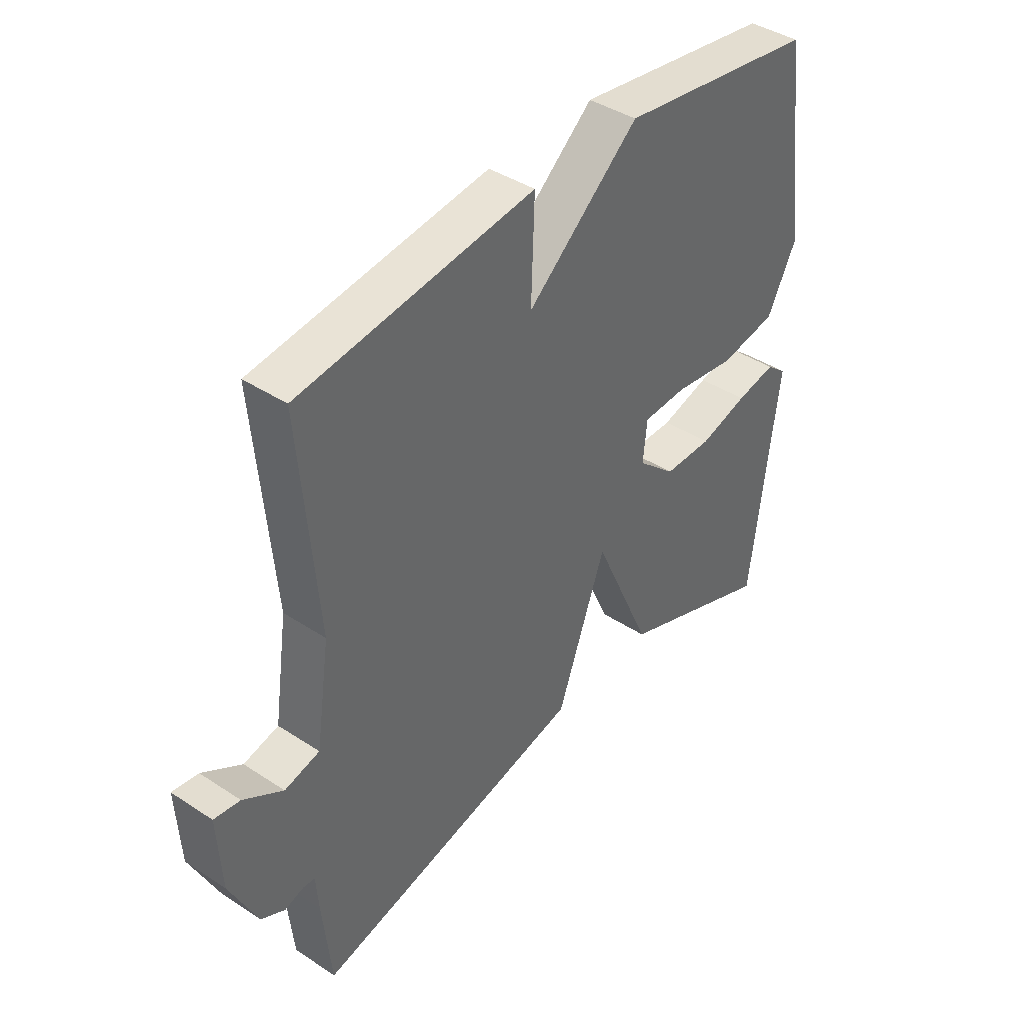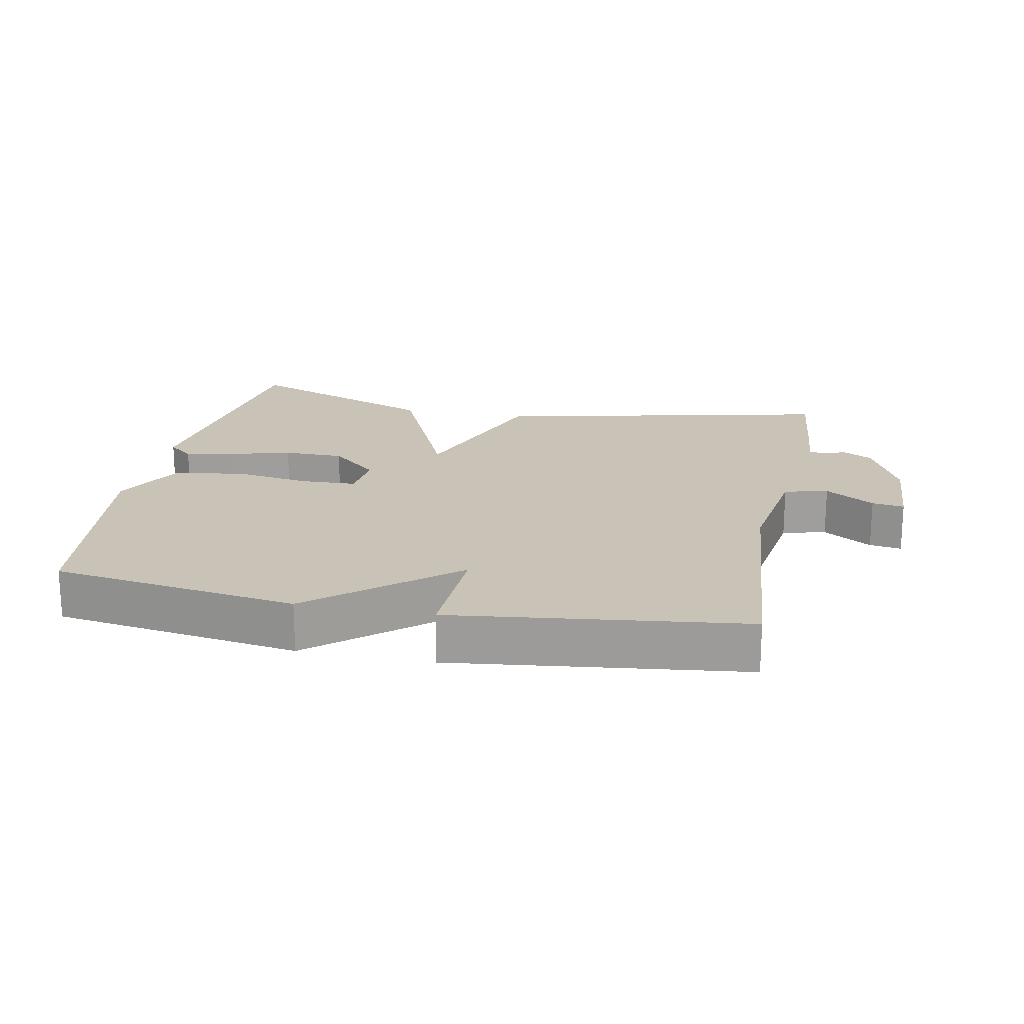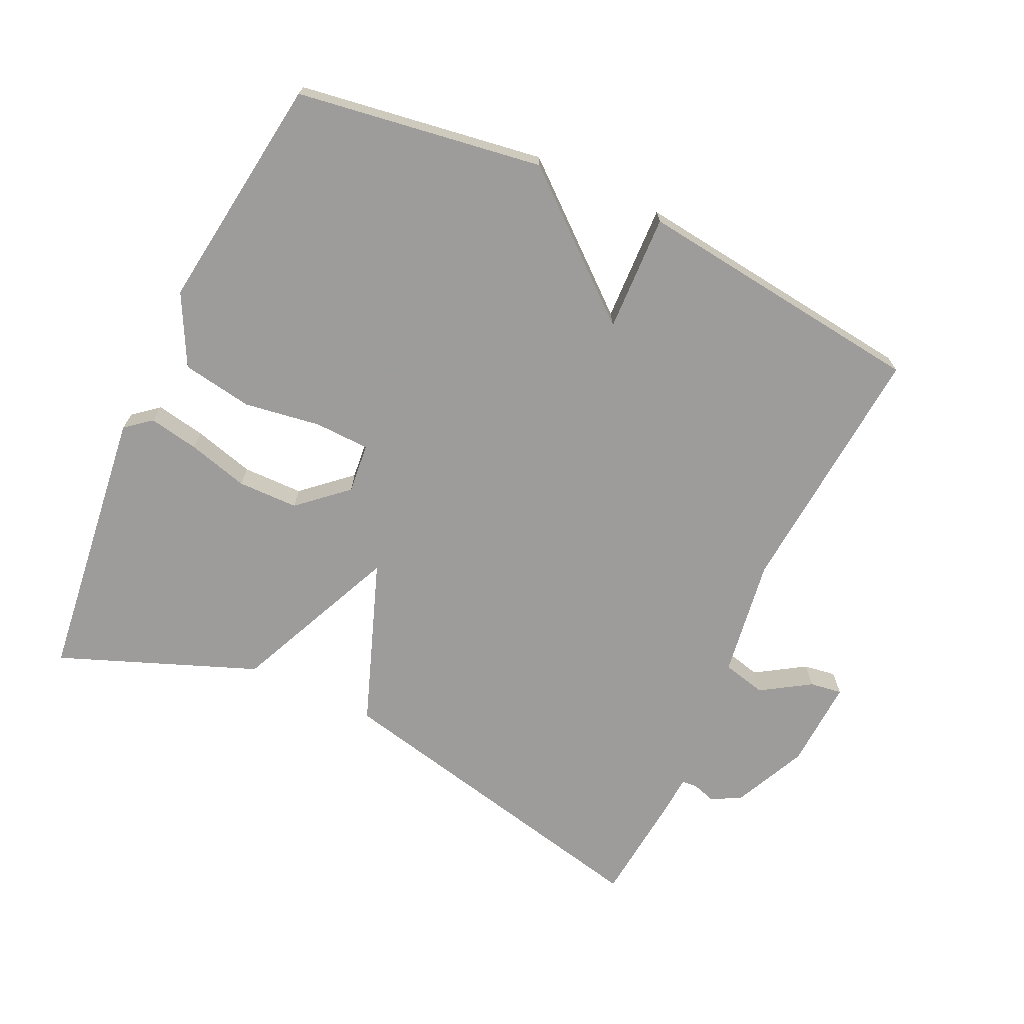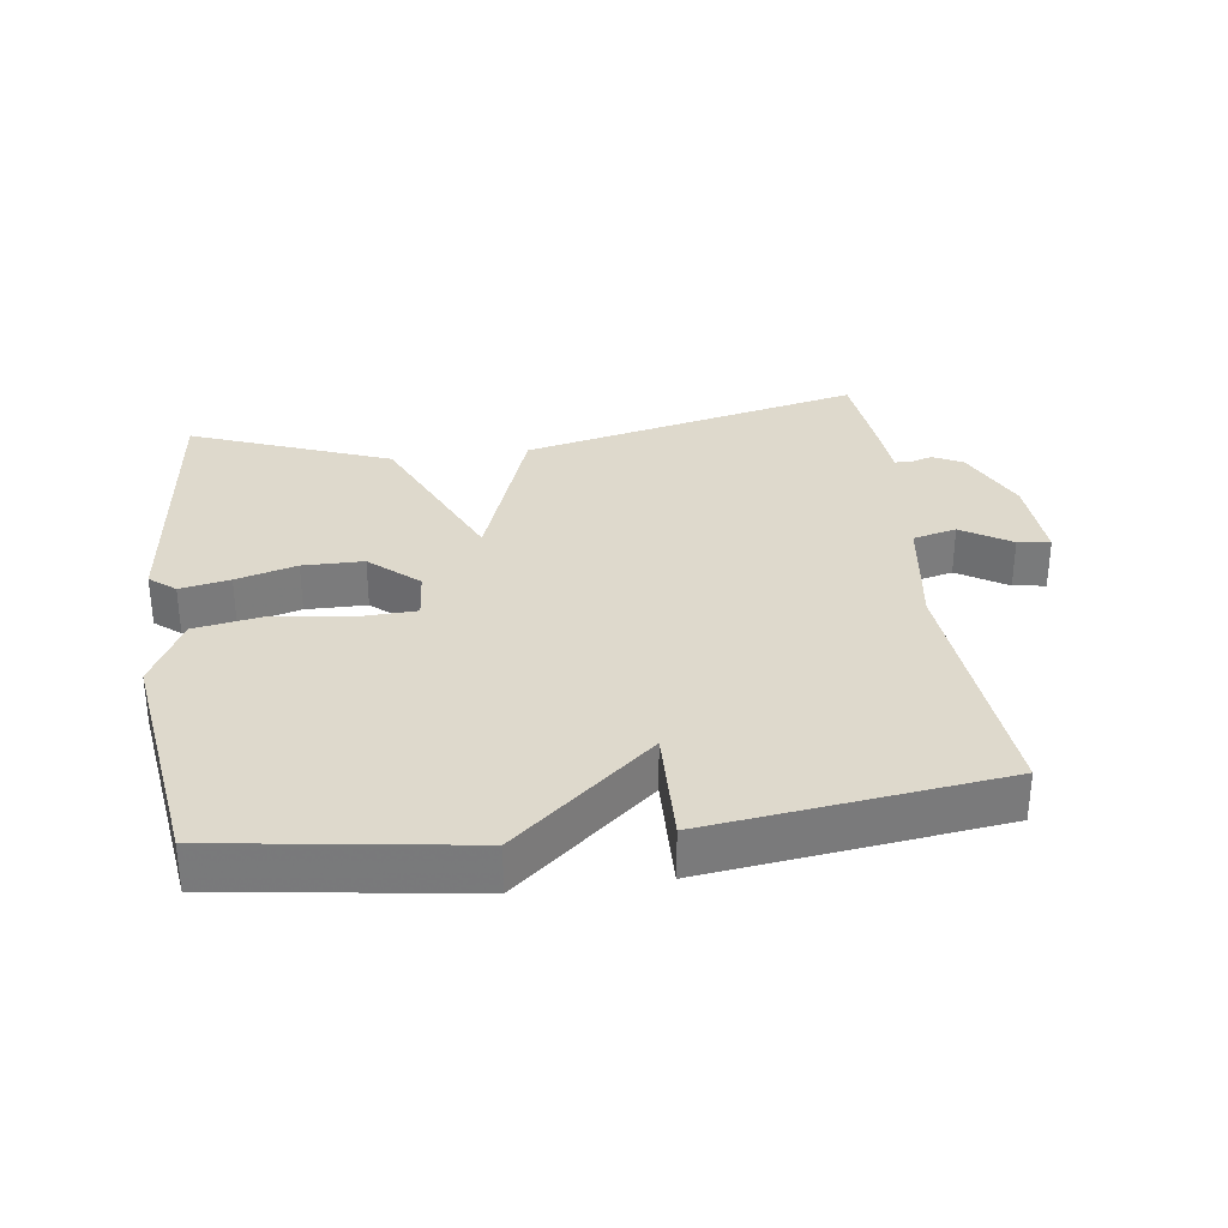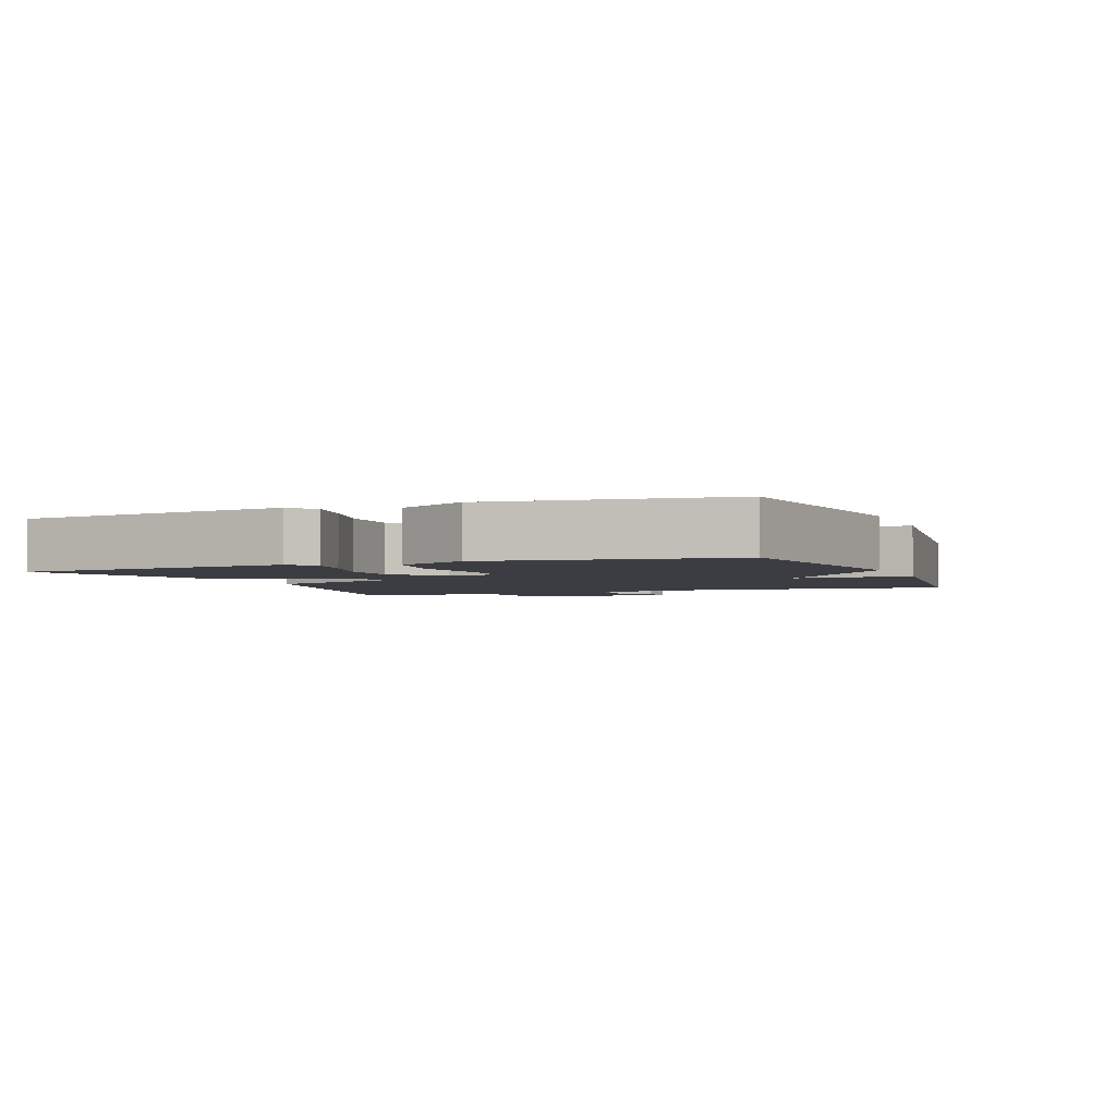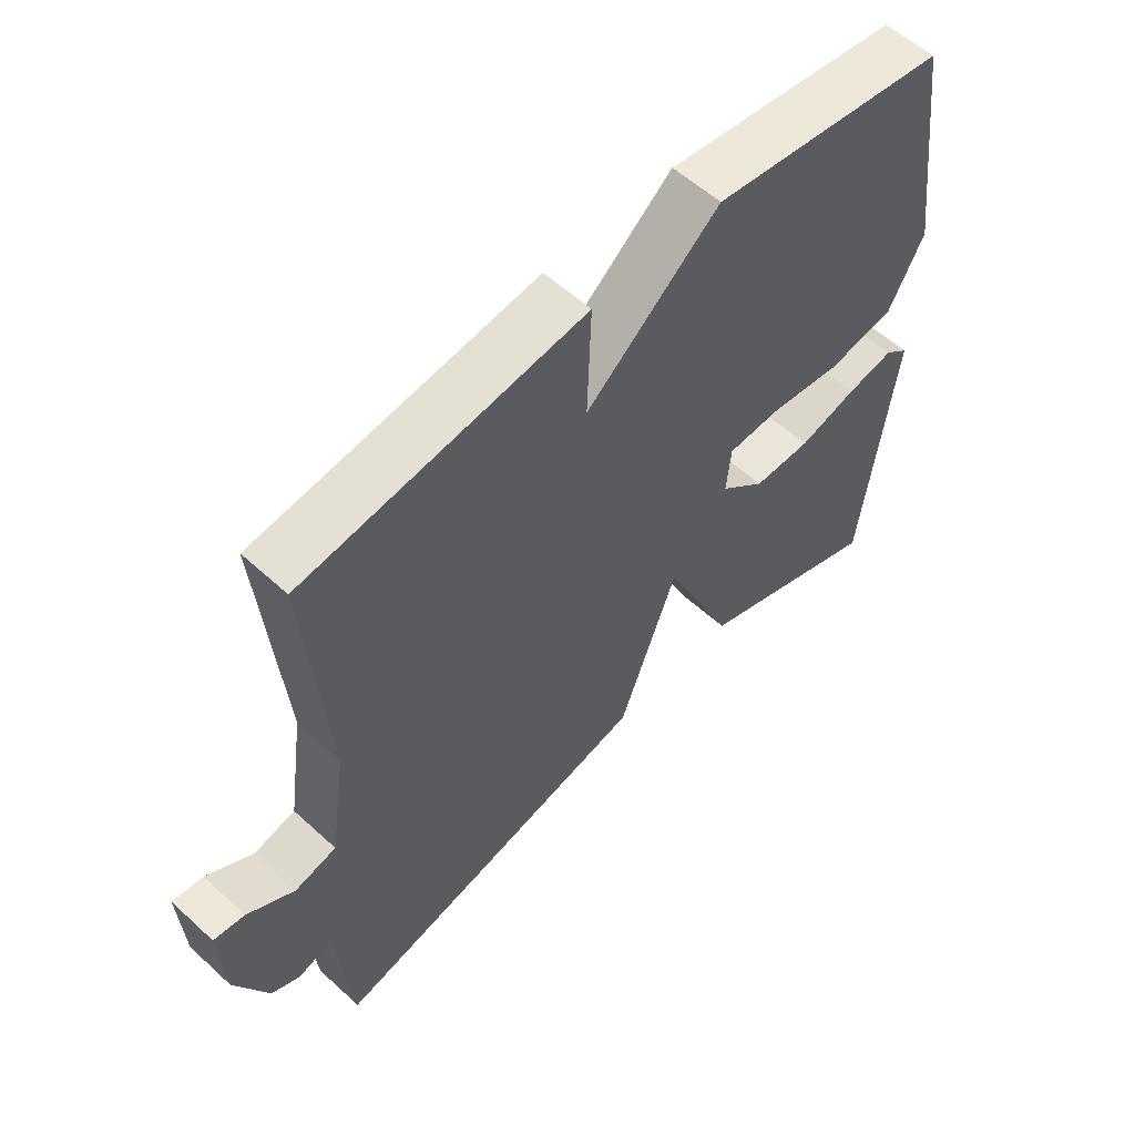
<metadata>
{"format":"obj","ext":"obj","renderer":"f3d","projection":"perspective","resolution":1024,"background":"white","views":[{"elev":41.2,"azim":128.6,"up":"+Z"},{"elev":19.4,"azim":11.3,"up":"+Y"},{"elev":-70.0,"azim":-24.9,"up":"+Y"},{"elev":32.0,"azim":-7.8,"up":"+Y"},{"elev":-2.9,"azim":-68.3,"up":"+Y"},{"elev":57.0,"azim":133.6,"up":"+Z"}]}
</metadata>
<code>
v -0.5 0.07 0.5
v -0.134 0.07 0.554
v 0.072 0.07 0.38
v 0.066 0.07 0.554
v 0.5 0.07 0.5
v 0.468 0.07 0.12
v 0.494 0.07 -0.057
v 0.559 0.07 -0.073
v 0.632 0.07 -0.027
v 0.68 0.07 -0.02
v 0.673 0.07 -0.153
v 0.622 0.07 -0.262
v 0.578 0.07 -0.285
v 0.543 0.07 -0.274
v 0.521 0.07 -0.276
v 0.516 0.07 -0.342
v 0.5 0.07 -0.5
v -0.006 0.07 -0.386
v -0.096 0.07 -0.139
v -0.206 0.07 -0.386
v -0.5 0.07 -0.5
v -0.549 0.07 -0.09
v -0.511 0.07 -0.059
v -0.437 0.07 -0.073
v -0.347 0.07 -0.098
v -0.257 0.07 -0.097
v -0.186 0.07 -0.034
v -0.193 0.07 0.04
v -0.275 0.07 0.043
v -0.389 0.07 0.026
v -0.494 0.07 0.044
v -0.548 0.07 0.149
v -0.5 0 0.5
v -0.134 0 0.554
v 0.072 0 0.38
v 0.066 0 0.554
v 0.5 0 0.5
v 0.468 0 0.12
v 0.494 0 -0.057
v 0.559 0 -0.073
v 0.632 0 -0.027
v 0.68 0 -0.02
v 0.673 0 -0.153
v 0.622 0 -0.262
v 0.578 0 -0.285
v 0.543 0 -0.274
v 0.521 0 -0.276
v 0.516 0 -0.342
v 0.5 0 -0.5
v -0.006 0 -0.386
v -0.096 0 -0.139
v -0.206 0 -0.386
v -0.5 0 -0.5
v -0.549 0 -0.09
v -0.511 0 -0.059
v -0.437 0 -0.073
v -0.347 0 -0.098
v -0.257 0 -0.097
v -0.186 0 -0.034
v -0.193 0 0.04
v -0.275 0 0.043
v -0.389 0 0.026
v -0.494 0 0.044
v -0.548 0 0.149
f 1 2 3
f 32 1 3
f 31 32 3
f 30 31 3
f 29 30 3
f 28 29 3
f 27 28 3
f 23 24 25
f 22 23 25
f 21 22 25
f 20 21 25
f 19 20 25 26
f 17 18 19
f 16 17 19
f 15 16 19
f 19 26 27
f 15 19 27
f 14 15 27
f 12 13 14
f 11 12 14
f 10 11 14
f 9 10 14
f 8 9 14
f 7 8 14 27
f 3 4 5 6
f 3 6 7 27
f 35 34 33
f 35 33 64
f 35 64 63
f 35 63 62
f 35 62 61
f 35 61 60
f 35 60 59
f 57 56 55
f 57 55 54
f 57 54 53
f 57 53 52
f 58 57 52 51
f 51 50 49
f 51 49 48
f 51 48 47
f 59 58 51
f 59 51 47
f 59 47 46
f 46 45 44
f 46 44 43
f 46 43 42
f 46 42 41
f 46 41 40
f 59 46 40 39
f 38 37 36 35
f 59 39 38 35
f 1 33 34 2
f 2 34 35 3
f 3 35 36 4
f 4 36 37 5
f 5 37 38 6
f 6 38 39 7
f 7 39 40 8
f 8 40 41 9
f 9 41 42 10
f 10 42 43 11
f 11 43 44 12
f 12 44 45 13
f 13 45 46 14
f 14 46 47 15
f 15 47 48 16
f 16 48 49 17
f 17 49 50 18
f 18 50 51 19
f 19 51 52 20
f 20 52 53 21
f 21 53 54 22
f 22 54 55 23
f 23 55 56 24
f 24 56 57 25
f 25 57 58 26
f 26 58 59 27
f 27 59 60 28
f 28 60 61 29
f 29 61 62 30
f 30 62 63 31
f 31 63 64 32
f 32 64 33 1

</code>
